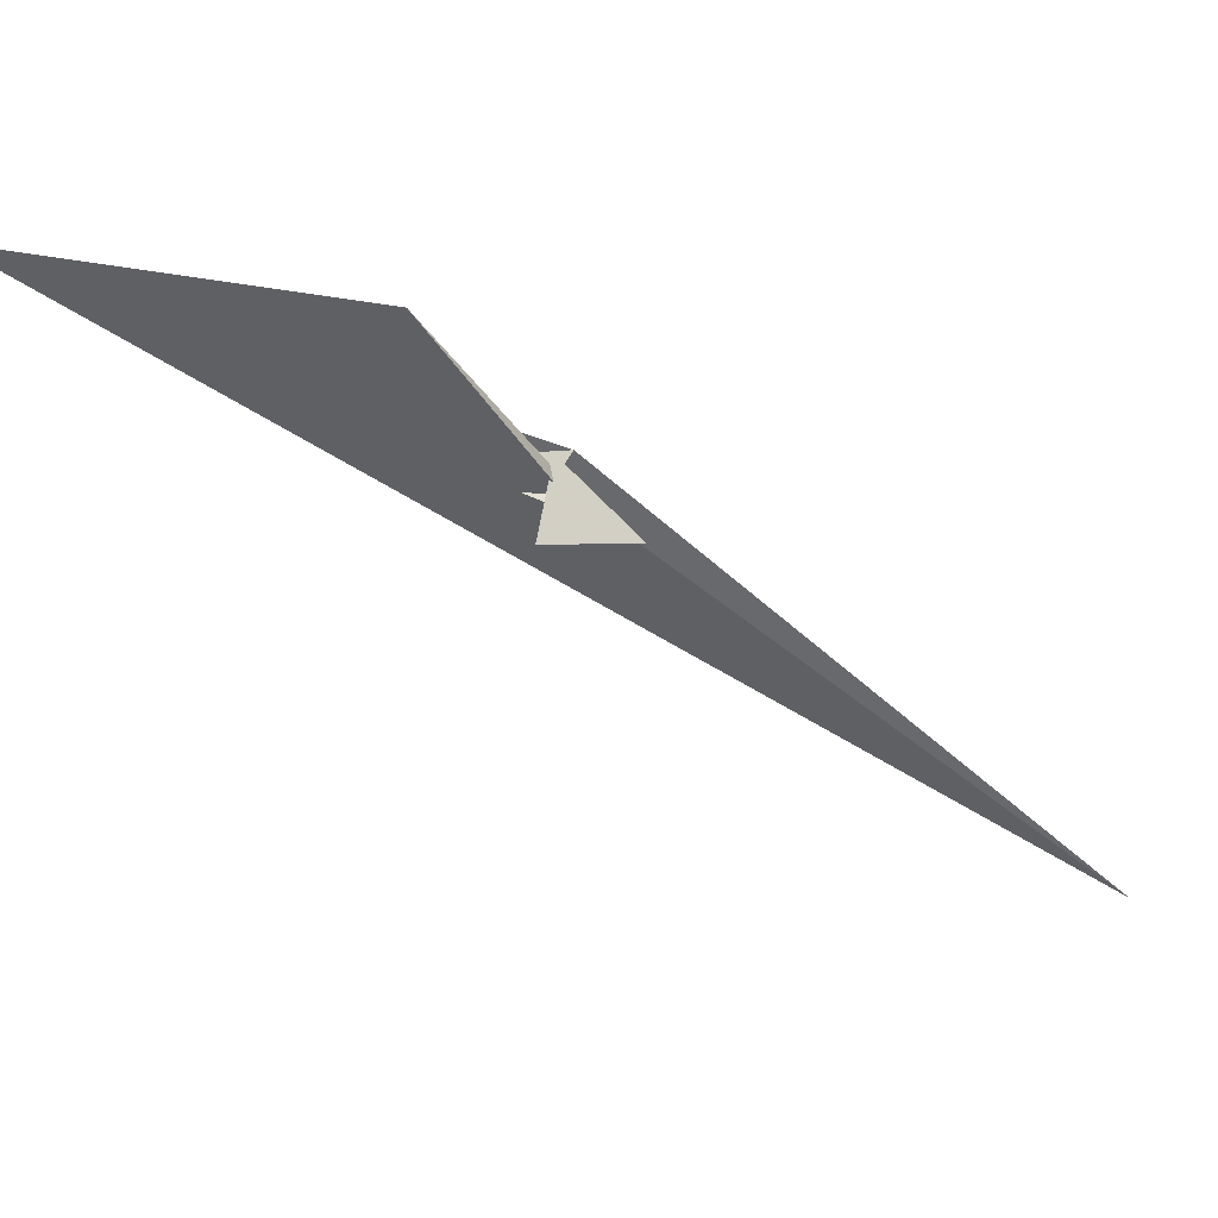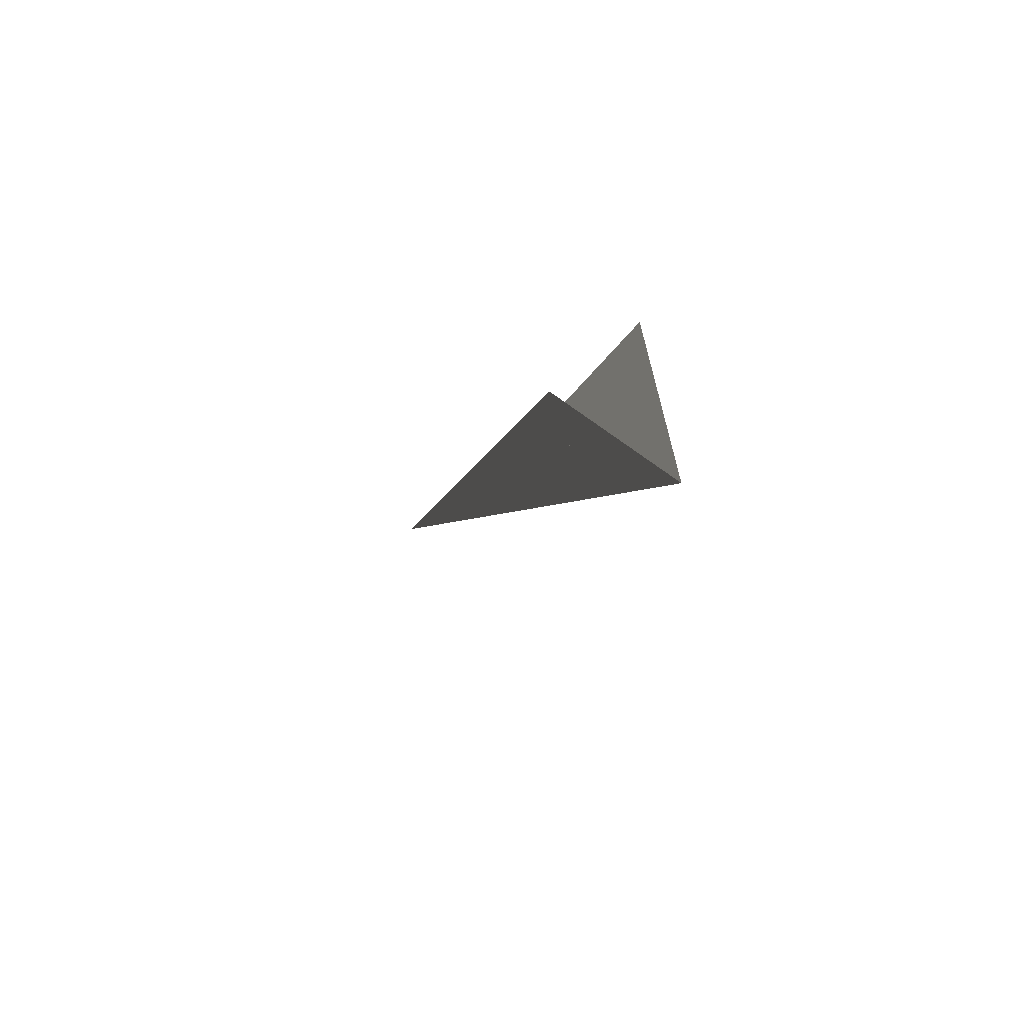
<metadata>
{"format":"obj","ext":"obj","renderer":"f3d","projection":"perspective","resolution":1024,"background":"white","views":[{"elev":26.4,"azim":60.5,"up":"+Y"},{"elev":35.0,"azim":-28.5,"up":"+Y"}]}
</metadata>
<code>
v 0.4083 -0.1098 0.005334
v 0.3347 -0.09229 0.1474
v 0.1604 0.8107 -0.9757
v -1.322 0.7507 2.585
v 0.2533 0.4182 -0.5275
v 2.889 -2.092 -2.422
v -0.3722 0.5164 0.7652
v 0.3587 -0.1032 0.1099
v 1.259 -1.99 1.206
v 0.3755 -0.1675 0.1797
v 0.5226 -0.2799 0.02686
v 4.893 -22.82 -24.76
v -6.097 10.15 19.05
v 0.6163 -1.428 -1.341
v 0.7807 -0.8222 -1.178
v -0.3476 -0.6242 0.9481
v 0.2979 -0.1588 0.1624
v 0.4681 7.516 5.576
v 0.3084 -0.1781 0.1297
v 0.3132 -0.1701 0.1271
v -0.2029 0.03328 -0.5012
v -0.2403 -0.4662 -0.6713
v -0.05695 -1.859 -1.842
v -0.7001 -0.2189 0.5717
v -0.3078 -0.2183 -0.3784
v -0.2869 -0.3721 -0.5093
v -0.1752 0.3287 -0.4142
v -0.1892 -0.9821 -0.8799
v -0.1443 0.4103 -0.384
v -0.02889 -0.5751 -0.7892
v -0.122 0.1158 -0.5006
v -0.1677 0.3269 -0.4061
v 0.3326 -0.1144 0.09656
v -0.2902 -0.01406 0.1835
v 0.3147 -0.6692 -0.5158
v -0.0725 -0.4393 -0.277
v 0.1577 -0.23 -0.03751
v 0.04787 0.2175 -0.2132
v 0.0285 0.2051 -0.1914
v 0.2935 0.01556 -0.04909
v -0.235 -0.3285 -0.2201
v -0.1415 -0.3457 -0.394
v -0.06723 -0.08102 -0.284
v 0.1636 -0.5212 -0.5995
f 1 2 9 6 5 3 4 7 8 10 11
f 1 2 20 19 17 16 15 14 12 13 18
f 3 4 13 12 23 27 26 22 21 25 24
f 5 6 15 14 28 30 22 21 31 32 29
f 7 8 33 34 37 36 35 23 12 14 28
f 3 5 29 39 38 40 33 34 17 16 24
f 4 7 28 30 42 41 43 39 38 18 13
f 6 9 36 35 44 42 41 25 24 16 15
f 8 10 19 20 43 41 25 21 31 40 33
f 10 11 44 42 30 22 26 37 34 17 19
f 1 11 44 35 23 27 32 31 40 38 18
f 2 9 36 37 26 27 32 29 39 43 20

</code>
